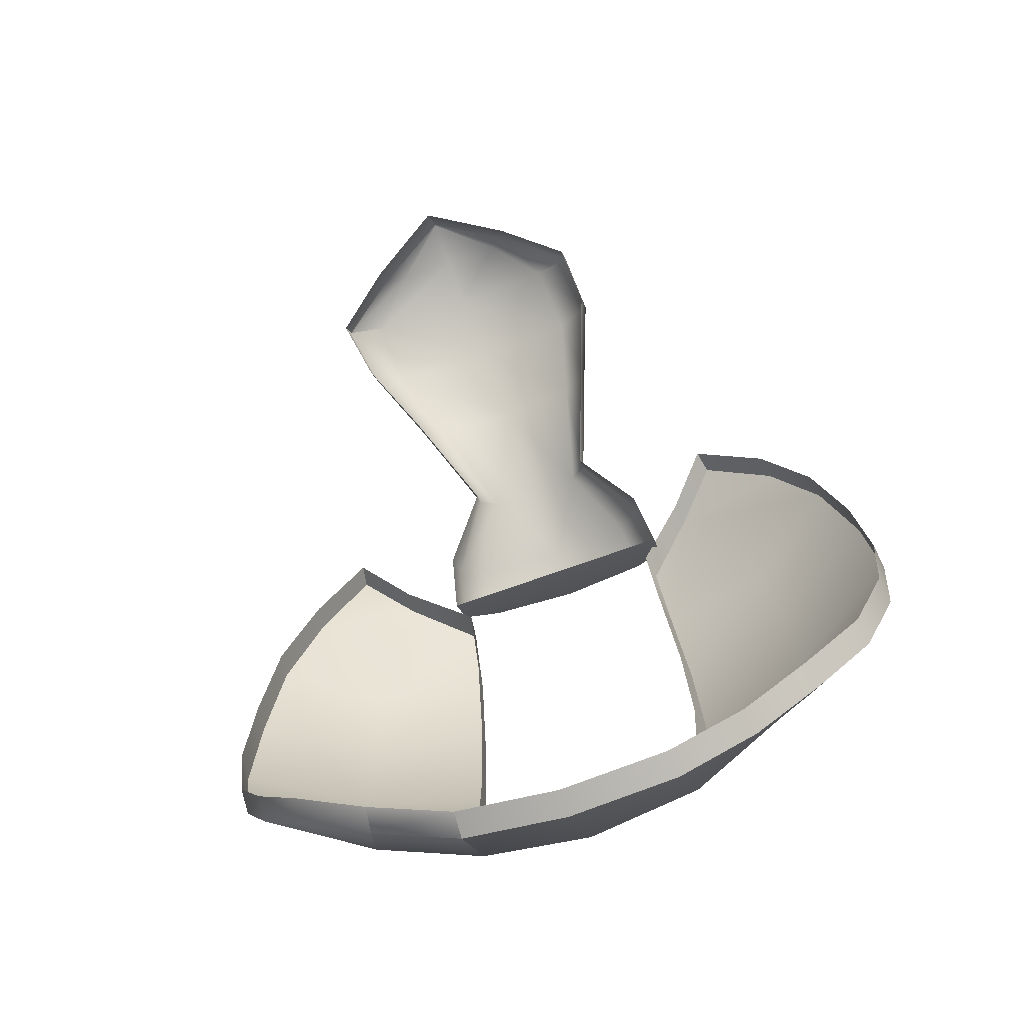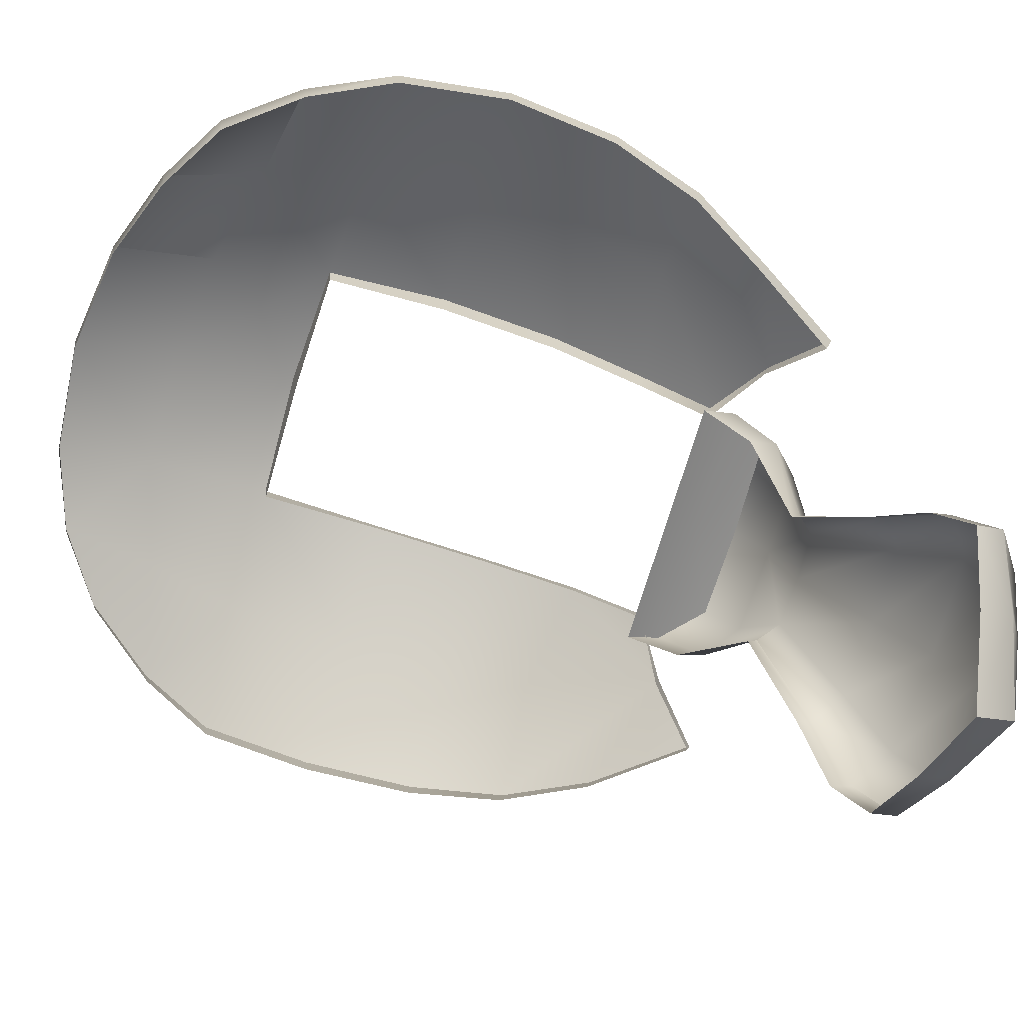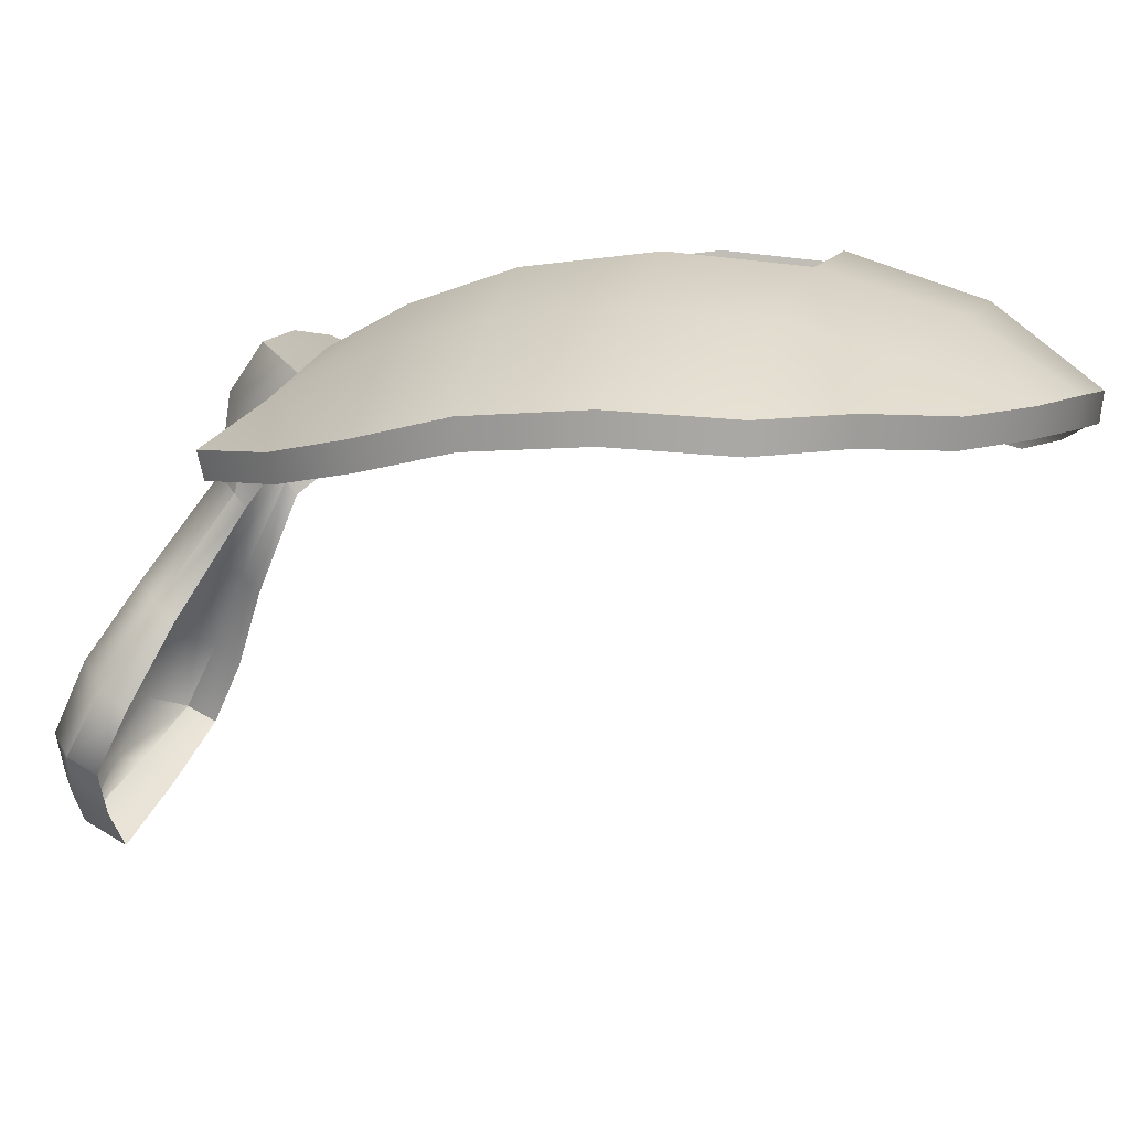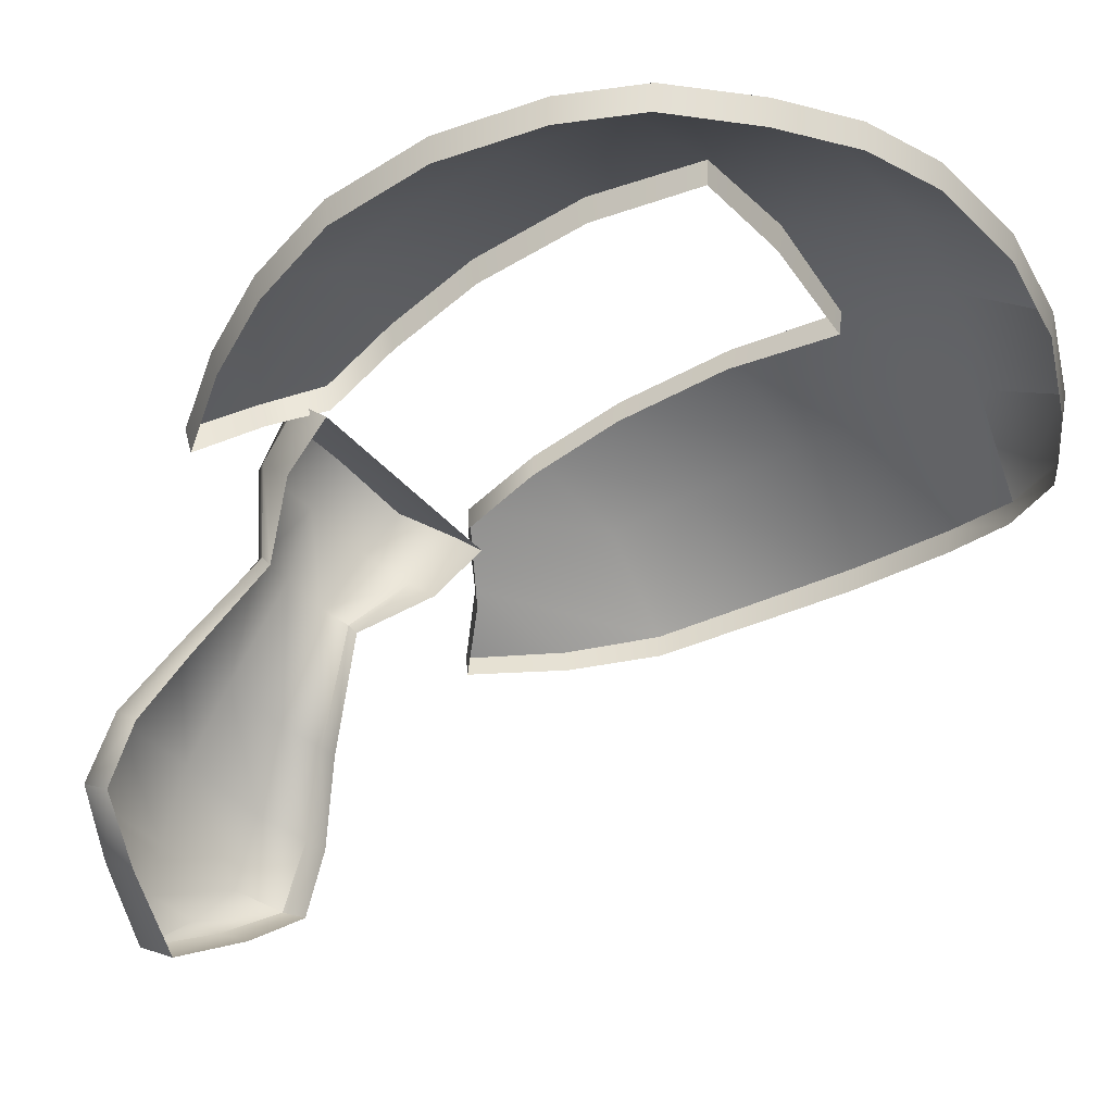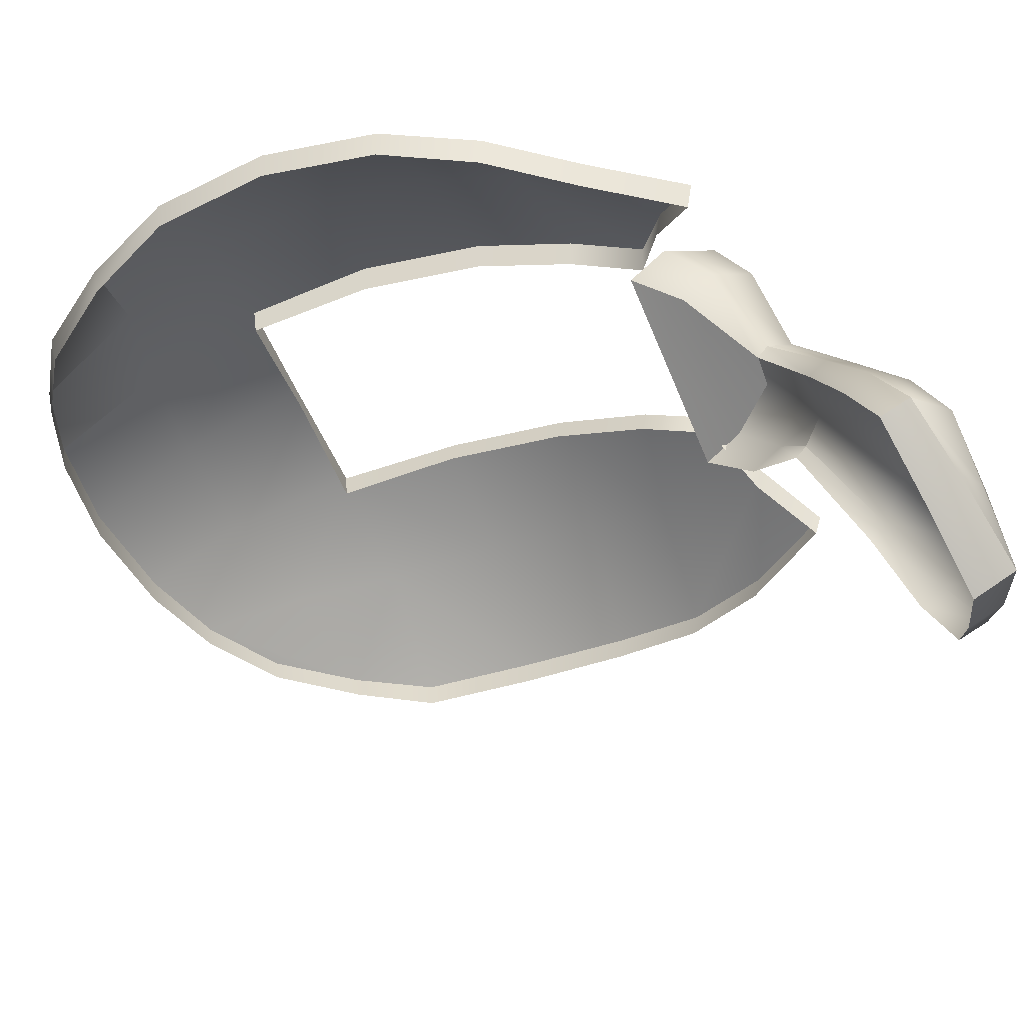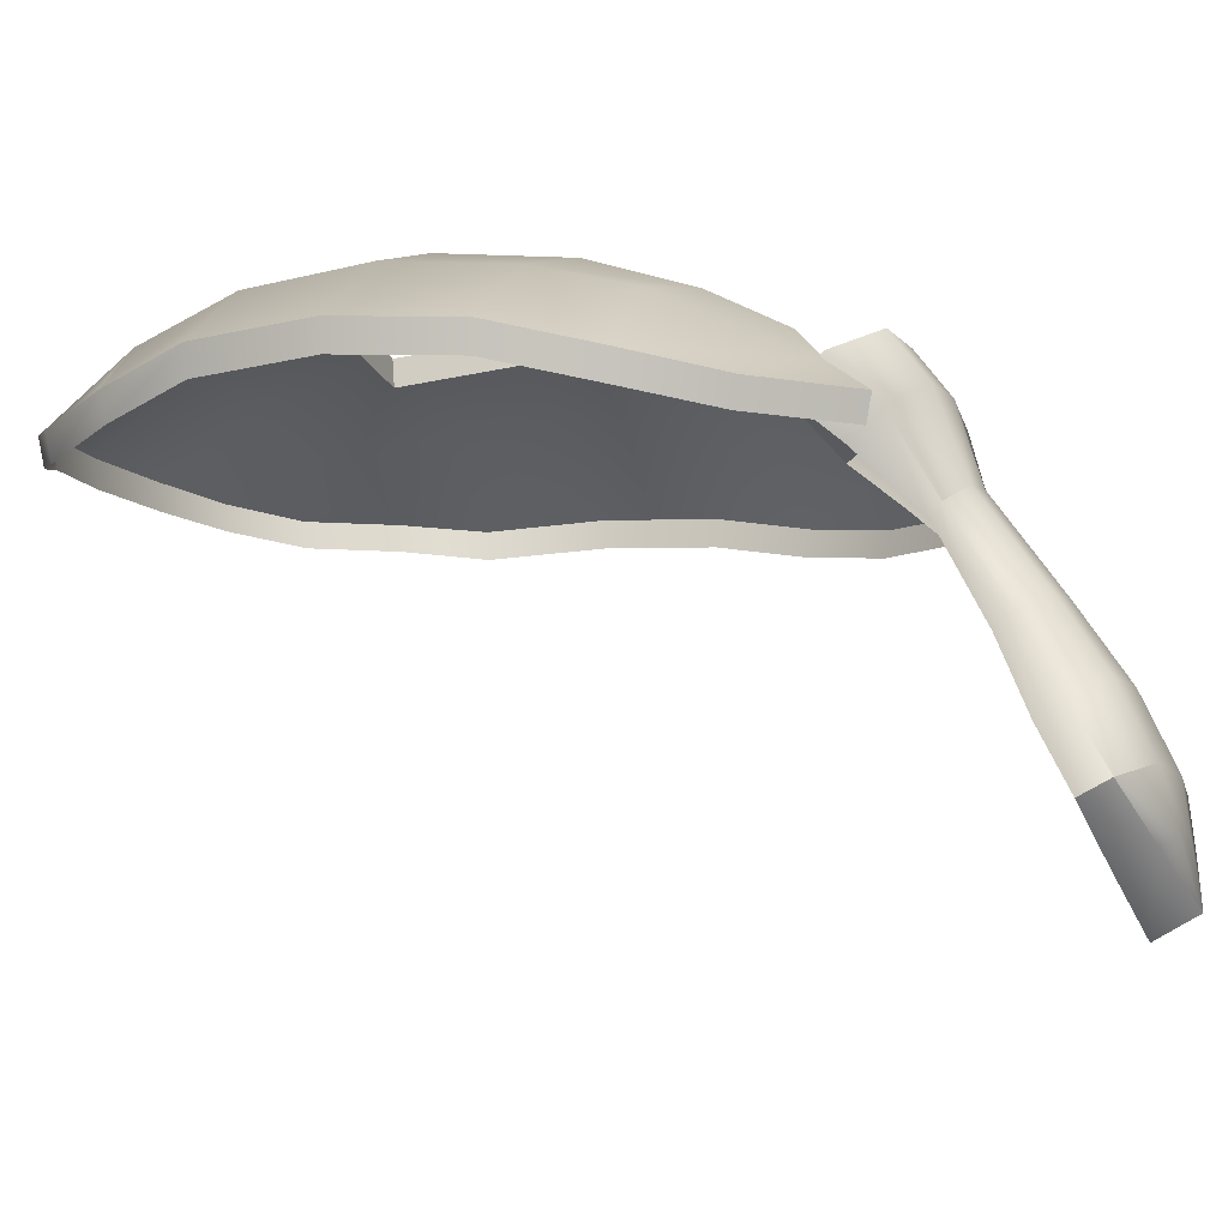
<metadata>
{"format":"obj","ext":"obj","renderer":"f3d","projection":"perspective","resolution":1024,"background":"white","views":[{"elev":-71.5,"azim":19.8,"up":"+Z"},{"elev":-74.8,"azim":-107.2,"up":"+Y"},{"elev":6.4,"azim":103.8,"up":"+Y"},{"elev":-35.0,"azim":122.9,"up":"+Y"},{"elev":-46.5,"azim":-70.0,"up":"+Y"},{"elev":-10.2,"azim":-74.1,"up":"+Y"}]}
</metadata>
<code>
g Collar1
v -0.05647 0.6319 0.2856
v -0.06096 0.6623 0.2627
v 0.003386 0.6672 0.265
v 0.003386 0.6369 0.288
v -0.03112 0.5799 0.3021
v 0.003386 0.5843 0.3041
v -0.07877 0.6142 0.2639
v -0.04398 0.5689 0.2882
v -0.08494 0.6459 0.2335
v -0.07877 0.5958 0.2426
v -0.08494 0.6245 0.2088
v -0.04398 0.5602 0.2809
v -0.04398 0.5689 0.2882
v 0.03789 0.5799 0.3021
v 0.06324 0.6319 0.2856
v 0.08554 0.6142 0.2639
v 0.09171 0.6459 0.2335
v 0.08554 0.5958 0.2426
v 0.09171 0.6245 0.2088
v 0.05076 0.5602 0.2809
v 0.05076 0.5689 0.2882
v 0.06773 0.6623 0.2627
v 0.05076 0.5689 0.2882
v 0.05576 0.5145 0.3481
v 0.07632 0.5024 0.3304
v 0.06933 0.4651 0.3806
v 0.09599 0.4519 0.3591
v 0.06503 0.4186 0.4031
v 0.09253 0.4087 0.3834
v -0.008761 0.4207 0.4073
v 0.03313 0.3833 0.4096
v -0.008761 0.3844 0.4117
v -0.08255 0.4186 0.4031
v -0.05065 0.3833 0.4096
v -0.002201 0.4698 0.3842
v -0.07374 0.4651 0.3806
v -0.1101 0.4087 0.3834
v -0.1004 0.4519 0.3591
v -0.1101 0.4087 0.3834
v -0.06626 0.3784 0.3997
v 0.04874 0.3784 0.3997
v 0.09253 0.4087 0.3834
v 0.0005921 0.5193 0.3507
v -0.05458 0.5145 0.3481
v -0.07513 0.5024 0.3304
v -0.1004 0.4395 0.3423
v -0.1101 0.3987 0.3636
v -0.1101 0.4087 0.3834
v -0.07513 0.4916 0.3186
v -0.04398 0.5689 0.2882
v -0.04398 0.5689 0.2882
v -0.04398 0.5602 0.2809
v 0.09253 0.4087 0.3834
v 0.09253 0.3987 0.3636
v 0.04874 0.3659 0.3758
v -0.008761 0.3481 0.4161
v -0.008761 0.333 0.3879
v -0.008761 0.3481 0.4161
v -0.008761 0.3481 0.4161
v -0.008761 0.3481 0.4161
v -0.08494 0.6459 0.2335
v -0.08494 0.6245 0.2088
v 0.003386 0.6245 0.2088
v 0.003386 0.6459 0.2335
v -0.06096 0.6623 0.2627
v 0.003386 0.6672 0.265
v 0.06773 0.6623 0.2627
v 0.09171 0.6459 0.2335
v 0.09171 0.6245 0.2088
v -0.1101 0.3987 0.3636
v -0.1101 0.4087 0.3834
v -0.06626 0.3784 0.3997
v -0.06626 0.3659 0.3758
v -0.008761 0.333 0.3879
v -0.008761 0.3481 0.4161
v 0.09599 0.4395 0.3423
v 0.09253 0.3987 0.3636
v 0.09253 0.4087 0.3834
v 0.07632 0.4916 0.3186
v 0.05076 0.5602 0.2809
v 0.05076 0.5689 0.2882
v -0.08317 0.6858 0.1662
v -0.1649 0.6653 0.1533
v -0.1726 0.6797 0.09384
v -0.08768 0.7072 0.09884
v -0.2315 0.6162 0.1563
v -0.2504 0.6306 0.09113
v -0.1272 0.6287 0.243
v -0.1992 0.6056 0.2138
v -0.1764 0.6871 0.01266
v -0.08957 0.7165 0.01266
v -0.1679 0.6798 -0.06852
v -0.08568 0.7076 -0.07382
v -0.2566 0.6356 0.01266
v -0.2456 0.6308 -0.06569
v -0.1493 0.658 -0.1374
v -0.07584 0.6798 -0.1561
v -0.1336 0.6162 -0.201
v -0.07301 0.6308 -0.2224
v -0.2197 0.6162 -0.124
v 0.0008051 0.6871 -0.1646
v 0.0008051 0.6356 -0.2311
v -0.07301 0.6308 -0.2224
v 0.0008051 0.7165 -0.07771
v 0.08199 0.6798 -0.1606
v 0.07817 0.6367 -0.2231
v 0.1355 0.6336 -0.2029
v 0.1522 0.658 -0.1373
v 0.2268 0.6336 -0.1187
v 0.1845 0.6303 -0.1688
v 0.1741 0.6798 -0.06852
v 0.2517 0.6308 -0.06569
v 0.2582 0.6356 0.01266
v 0.178 0.6871 0.01266
v 0.08729 0.7076 -0.07382
v 0.09118 0.7165 0.01266
v 0.1742 0.6797 0.09384
v 0.08929 0.7072 0.09884
v 0.1665 0.6652 0.1534
v 0.08491 0.6857 0.1664
v 0.2329 0.6162 0.1565
v 0.252 0.6306 0.09113
v 0.1187 0.6308 0.2415
v 0.2004 0.606 0.2137
v 0.1515 0.6028 0.2736
v 0.08246 0.6596 0.2173
v -0.1336 0.6162 -0.201
v -0.2197 0.6162 -0.124
v -0.1837 0.6064 -0.1722
v -0.07162 0.6116 -0.2197
v -0.07301 0.6308 -0.2224
v -0.1308 0.5977 -0.1981
v -0.1336 0.6162 -0.201
v -0.1837 0.6064 -0.1722
v -0.1806 0.5879 -0.1688
v -0.2197 0.6162 -0.124
v -0.2172 0.5977 -0.1208
v -0.2456 0.6308 -0.06569
v -0.2433 0.6116 -0.0639
v -0.2566 0.6356 0.01266
v -0.2543 0.6162 0.01307
v -0.2504 0.6306 0.09113
v -0.2478 0.6116 0.09003
v -0.2315 0.6162 0.1563
v -0.2285 0.5977 0.1538
v -0.1992 0.6056 0.2138
v -0.1963 0.5879 0.2102
v -0.1625 0.6021 0.2741
v -0.159 0.585 0.27
v -0.08058 0.6598 0.217
v -0.1625 0.6021 0.2741
v -0.08016 0.6671 0.1645
v -0.08317 0.6858 0.1662
v -0.08768 0.7072 0.09884
v -0.08423 0.6885 0.0981
v -0.08957 0.7165 0.01266
v -0.08593 0.6978 0.01307
v -0.08568 0.7076 -0.07382
v -0.08423 0.6885 -0.07197
v -0.07783 0.6407 0.2156
v -0.08058 0.6598 0.217
v -0.1249 0.6112 0.2392
v -0.1272 0.6287 0.243
v -0.159 0.585 0.27
v -0.1625 0.6021 0.2741
v 0.0008051 0.6162 -0.2284
v 0.0008051 0.6356 -0.2311
v -0.07301 0.6308 -0.2224
v 0.07679 0.6174 -0.2204
v 0.07817 0.6367 -0.2231
v 0.1326 0.6151 -0.1999
v 0.1355 0.6336 -0.2029
v 0.1814 0.6118 -0.1653
v 0.1845 0.6303 -0.1688
v 0.2243 0.6151 -0.1155
v 0.2268 0.6336 -0.1187
v 0.2494 0.6116 -0.0639
v 0.2517 0.6308 -0.06569
v 0.2559 0.6162 0.01307
v 0.2582 0.6356 0.01266
v 0.2494 0.6116 0.09003
v 0.252 0.6306 0.09113
v 0.2301 0.5977 0.1538
v 0.2329 0.6162 0.1565
v 0.1979 0.5879 0.2102
v 0.2004 0.606 0.2137
v 0.1484 0.585 0.27
v 0.1515 0.6028 0.2736
v -0.08423 0.6885 -0.07197
v -0.08568 0.7076 -0.07382
v 0.0008051 0.7165 -0.07771
v 0.0008051 0.6978 -0.07367
v 0.08729 0.7076 -0.07382
v 0.08584 0.6885 -0.07197
v 0.08584 0.6885 0.0981
v 0.08929 0.7072 0.09884
v 0.08491 0.6857 0.1664
v 0.08177 0.6671 0.1645
v 0.08754 0.6978 0.01307
v 0.09118 0.7165 0.01266
v 0.08584 0.6885 -0.07197
v 0.08729 0.7076 -0.07382
v 0.08246 0.6596 0.2173
v 0.07944 0.6407 0.2156
v 0.1187 0.6308 0.2415
v 0.1164 0.6131 0.2376
v 0.1515 0.6028 0.2736
v 0.1484 0.585 0.27
g Collar1_0
f 3 2 1
f 4 3 1
f 4 1 5
f 6 4 5
f 5 1 7
f 8 5 7
f 1 2 9
f 7 1 9
f 7 9 10
f 9 11 10
f 7 10 12
f 13 7 12
f 6 14 4
f 14 15 4
f 4 15 3
f 16 15 14
f 16 17 15
f 16 18 17
f 18 19 17
f 20 18 16
f 21 20 16
f 17 22 15
f 23 16 14
f 15 22 3
f 14 24 21
f 24 25 21
f 24 26 25
f 26 27 25
f 26 28 27
f 28 29 27
f 30 28 26
f 31 28 30
f 32 31 30
f 32 30 33
f 34 32 33
f 33 30 35
f 35 30 26
f 35 26 24
f 36 33 35
f 37 33 36
f 38 37 36
f 34 33 39
f 40 34 39
f 31 41 28
f 41 42 28
f 36 35 43
f 43 35 24
f 44 36 43
f 38 36 44
f 45 38 44
f 46 38 45
f 46 47 38
f 47 48 38
f 49 46 45
f 43 24 14
f 6 43 14
f 44 43 6
f 5 44 6
f 45 44 5
f 50 45 5
f 49 45 51
f 52 49 51
f 54 53 41
f 55 54 41
f 55 41 56
f 57 55 56
f 31 58 41
f 32 59 31
f 34 59 32
f 40 60 34
f 63 62 61
f 64 63 61
f 64 61 65
f 66 64 65
f 66 67 64
f 67 68 64
f 64 68 63
f 68 69 63
f 72 71 70
f 73 72 70
f 73 74 72
f 74 75 72
f 78 77 76
f 27 78 76
f 27 76 79
f 25 27 79
f 25 79 80
f 81 25 80
f 84 83 82
f 85 84 82
f 86 83 84
f 87 86 84
f 88 83 86
f 89 88 86
f 90 84 85
f 91 90 85
f 92 90 91
f 93 92 91
f 94 90 92
f 84 90 94
f 87 84 94
f 95 94 92
f 96 92 93
f 97 96 93
f 98 96 97
f 99 98 97
f 92 96 100
f 95 92 100
f 101 97 93
f 97 101 102
f 103 97 102
f 104 101 93
f 101 105 102
f 105 101 104
f 105 106 102
f 107 106 105
f 108 107 105
f 108 109 107
f 109 110 107
f 108 111 109
f 111 112 109
f 113 112 111
f 114 113 111
f 114 111 115
f 115 105 104
f 108 105 115
f 111 108 115
f 116 114 115
f 117 114 116
f 114 117 113
f 118 117 116
f 119 117 118
f 120 119 118
f 119 121 117
f 121 122 117
f 117 122 113
f 119 123 121
f 123 119 120
f 123 124 121
f 124 123 125
f 126 123 120
f 128 96 127
f 129 128 127
f 127 131 130
f 132 127 130
f 134 133 132
f 135 134 132
f 136 134 135
f 137 136 135
f 138 136 137
f 139 138 137
f 140 138 139
f 141 140 139
f 142 140 141
f 143 142 141
f 144 142 143
f 145 144 143
f 146 144 145
f 147 146 145
f 148 146 147
f 149 148 147
f 83 88 150
f 82 83 150
f 88 89 151
f 154 153 152
f 155 154 152
f 156 154 155
f 157 156 155
f 158 156 157
f 159 158 157
f 152 153 160
f 153 161 160
f 160 161 162
f 161 163 162
f 162 163 164
f 163 165 164
f 168 167 166
f 130 168 166
f 166 167 169
f 167 170 169
f 169 170 171
f 170 172 171
f 171 172 173
f 172 174 173
f 173 174 175
f 174 176 175
f 175 176 177
f 176 178 177
f 177 178 179
f 178 180 179
f 179 180 181
f 180 182 181
f 181 182 183
f 182 184 183
f 183 184 185
f 184 186 185
f 185 186 187
f 186 188 187
f 191 190 189
f 192 191 189
f 193 191 192
f 194 193 192
f 197 196 195
f 198 197 195
f 195 196 199
f 196 200 199
f 199 200 201
f 200 202 201
f 203 197 198
f 204 203 198
f 205 203 204
f 206 205 204
f 207 205 206
f 208 207 206

</code>
